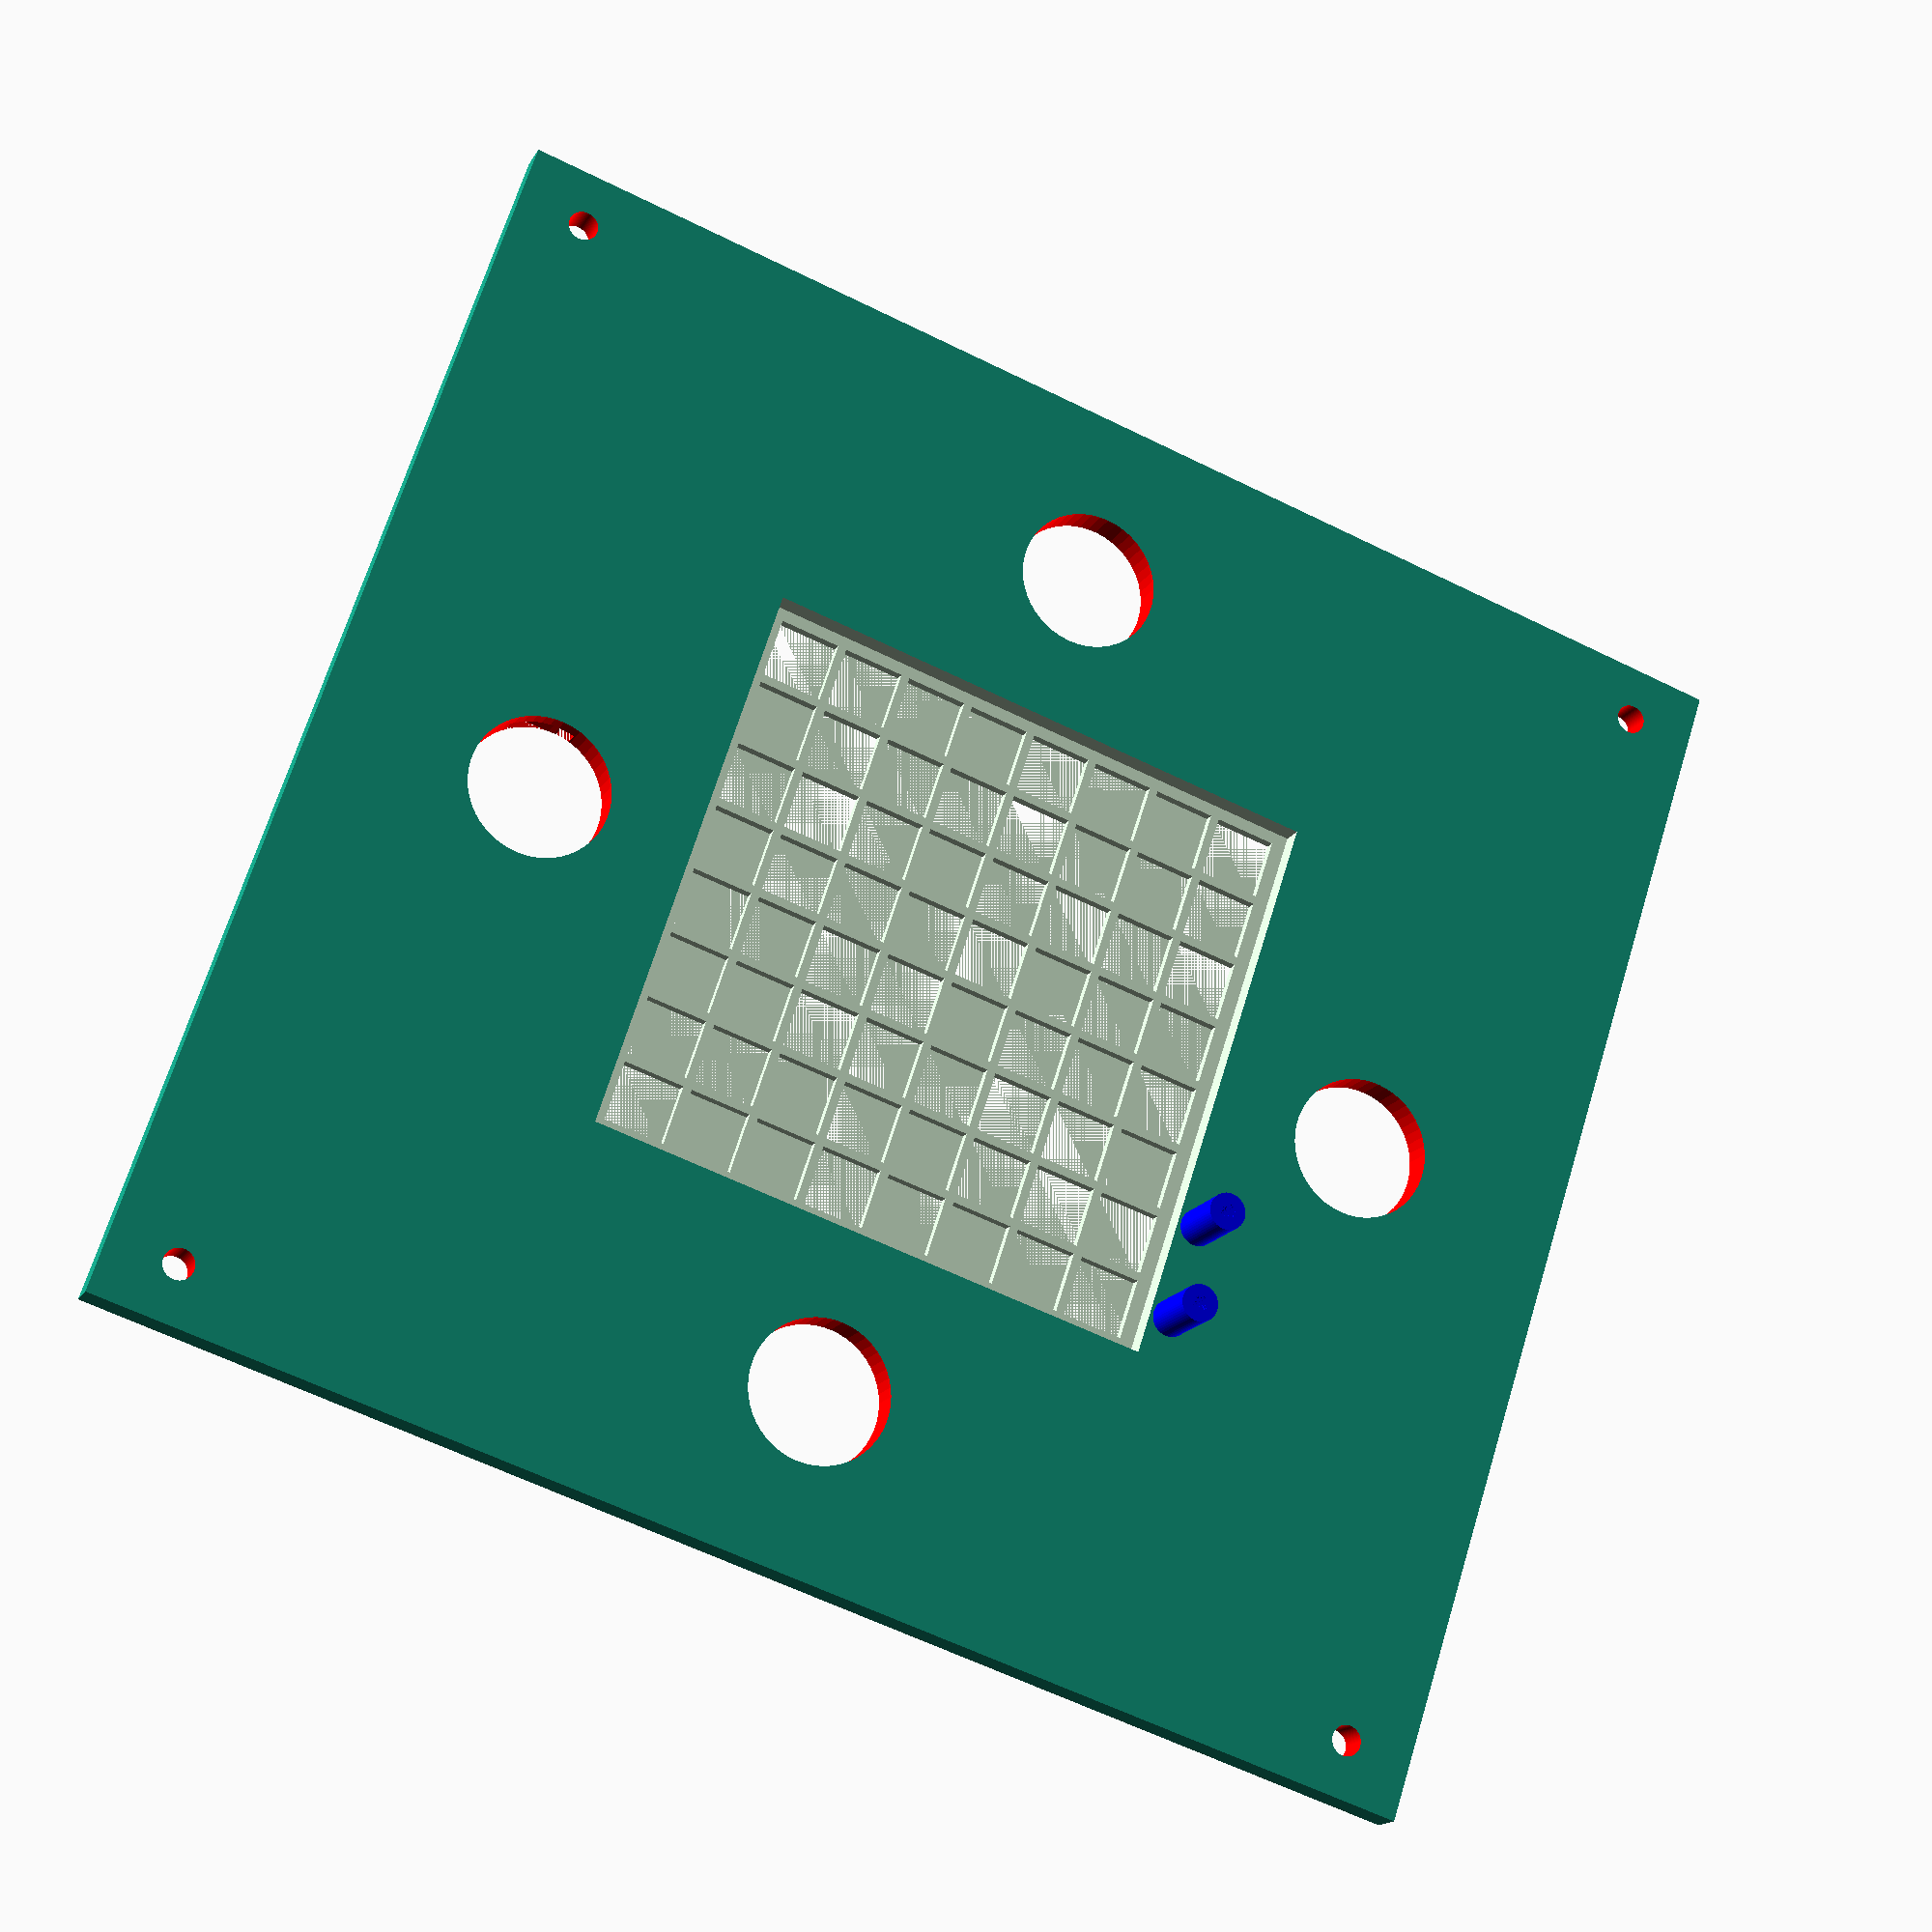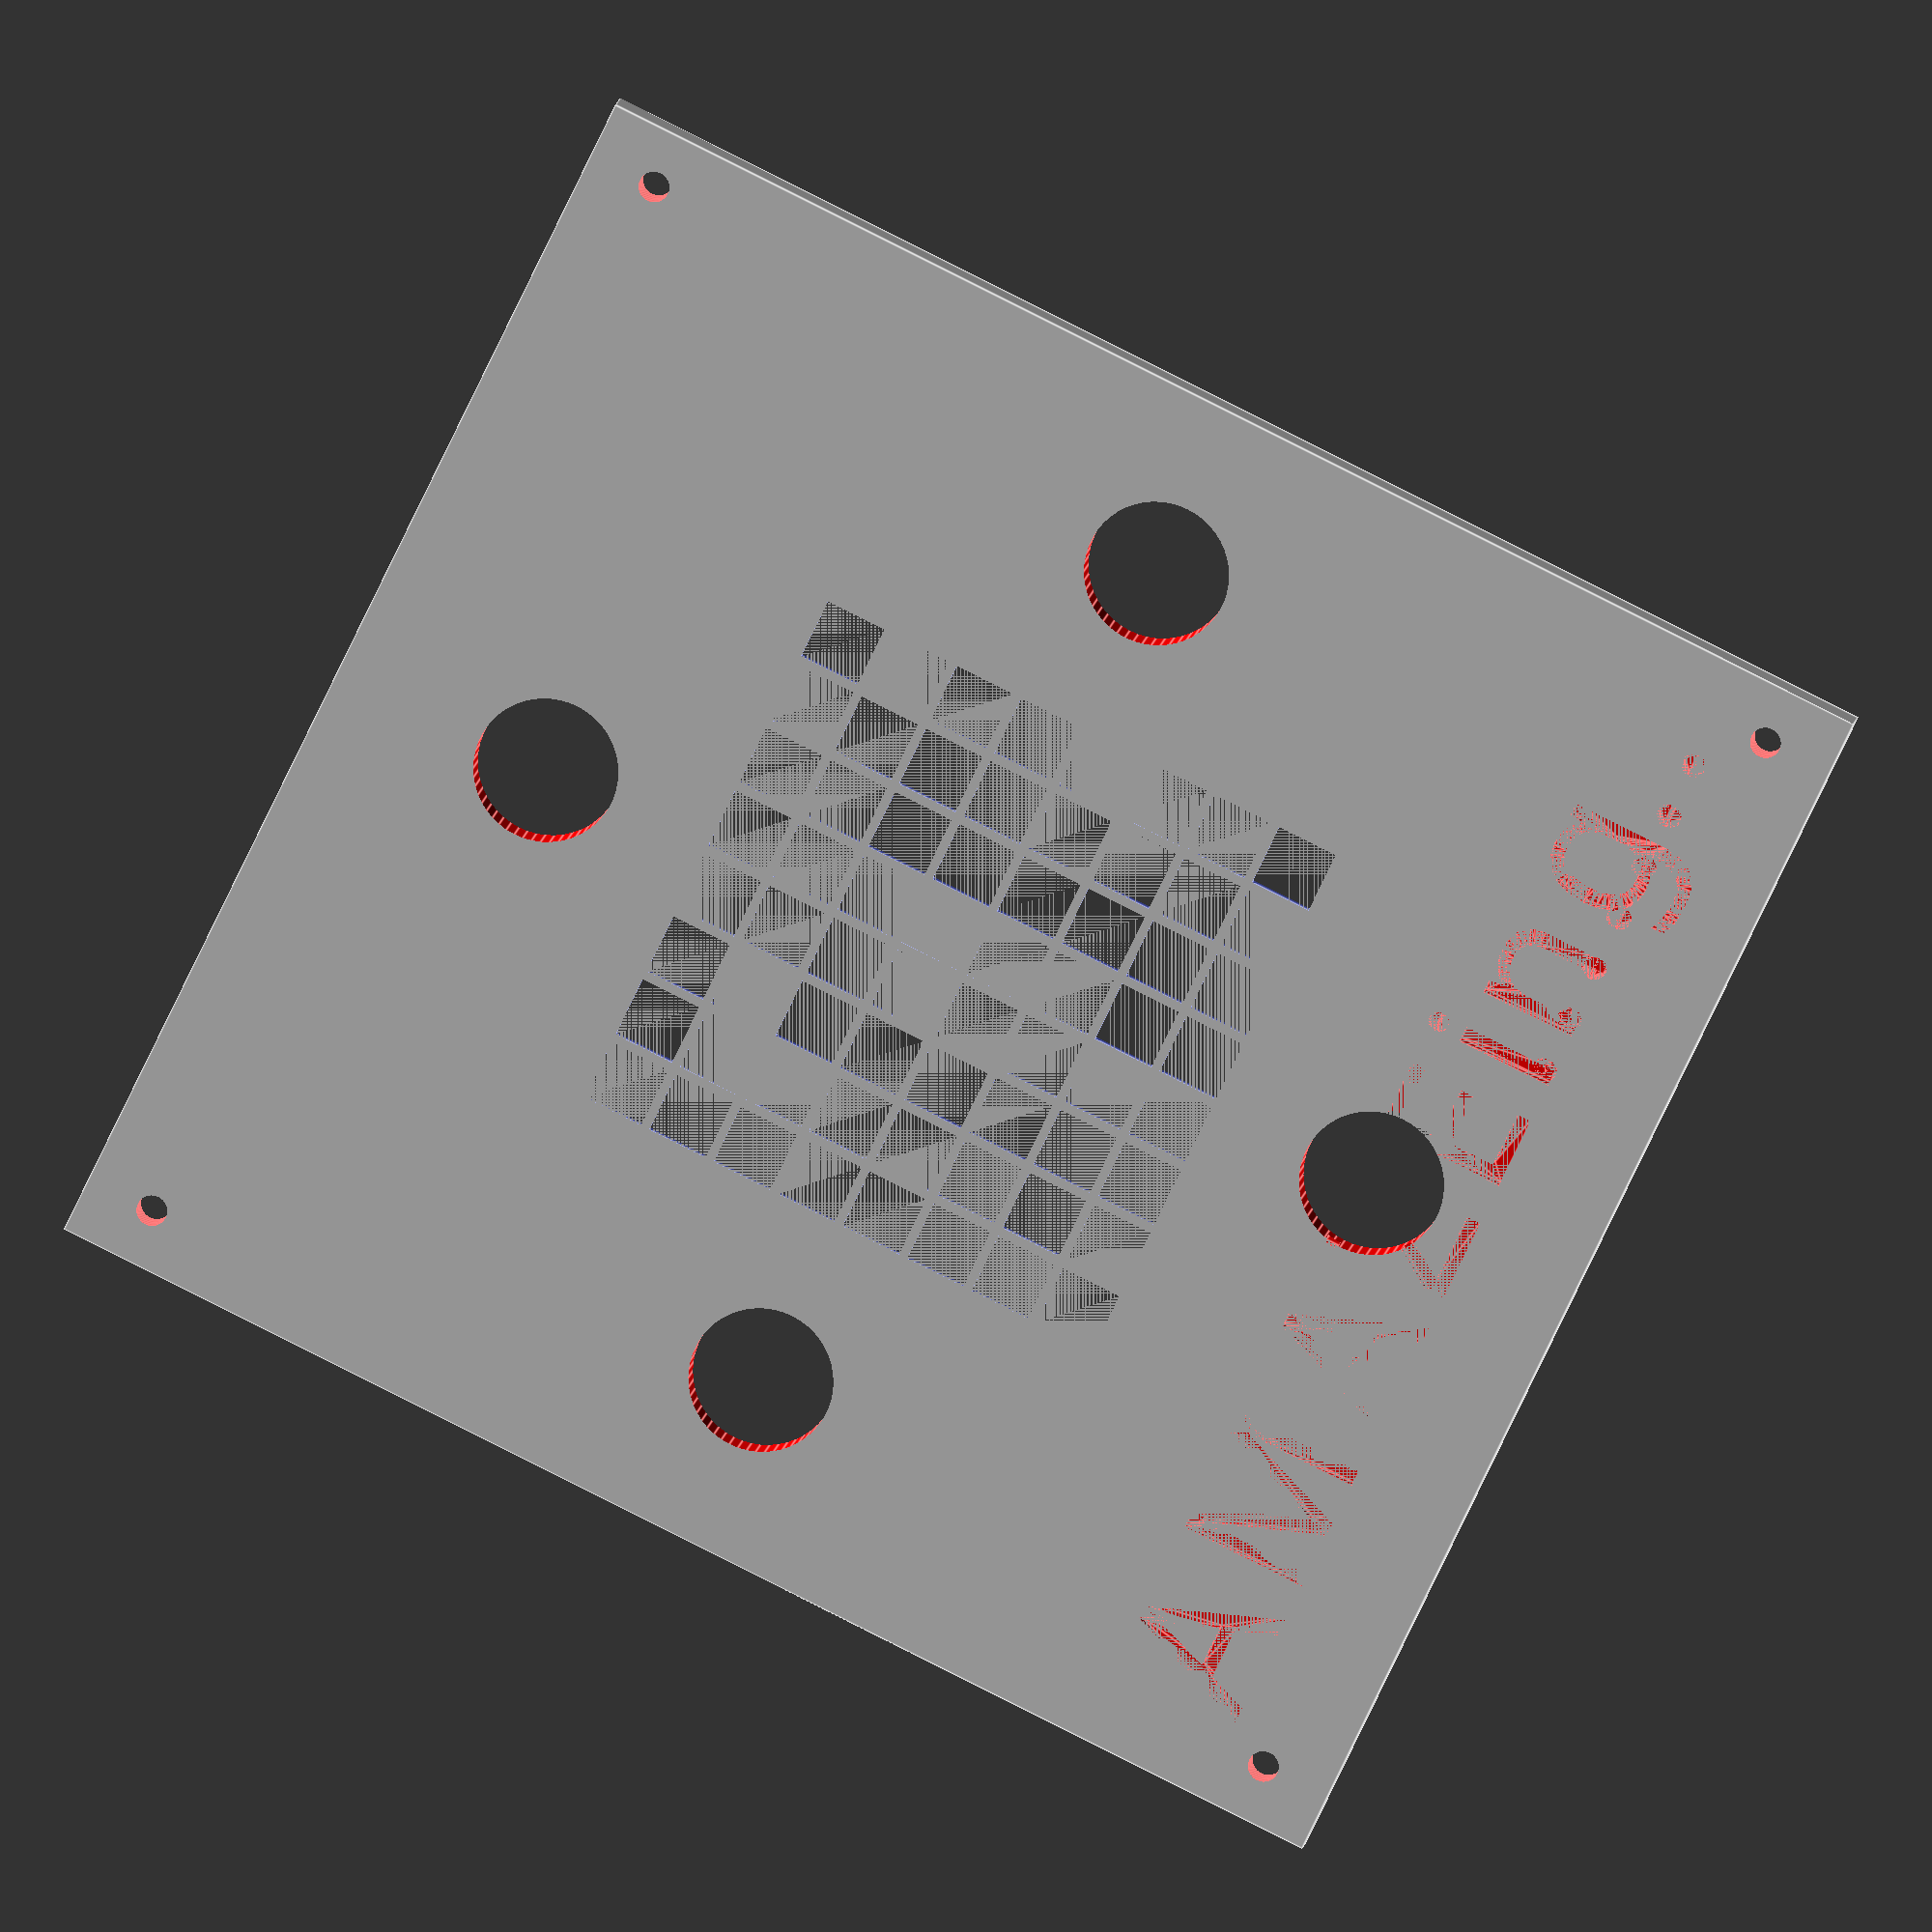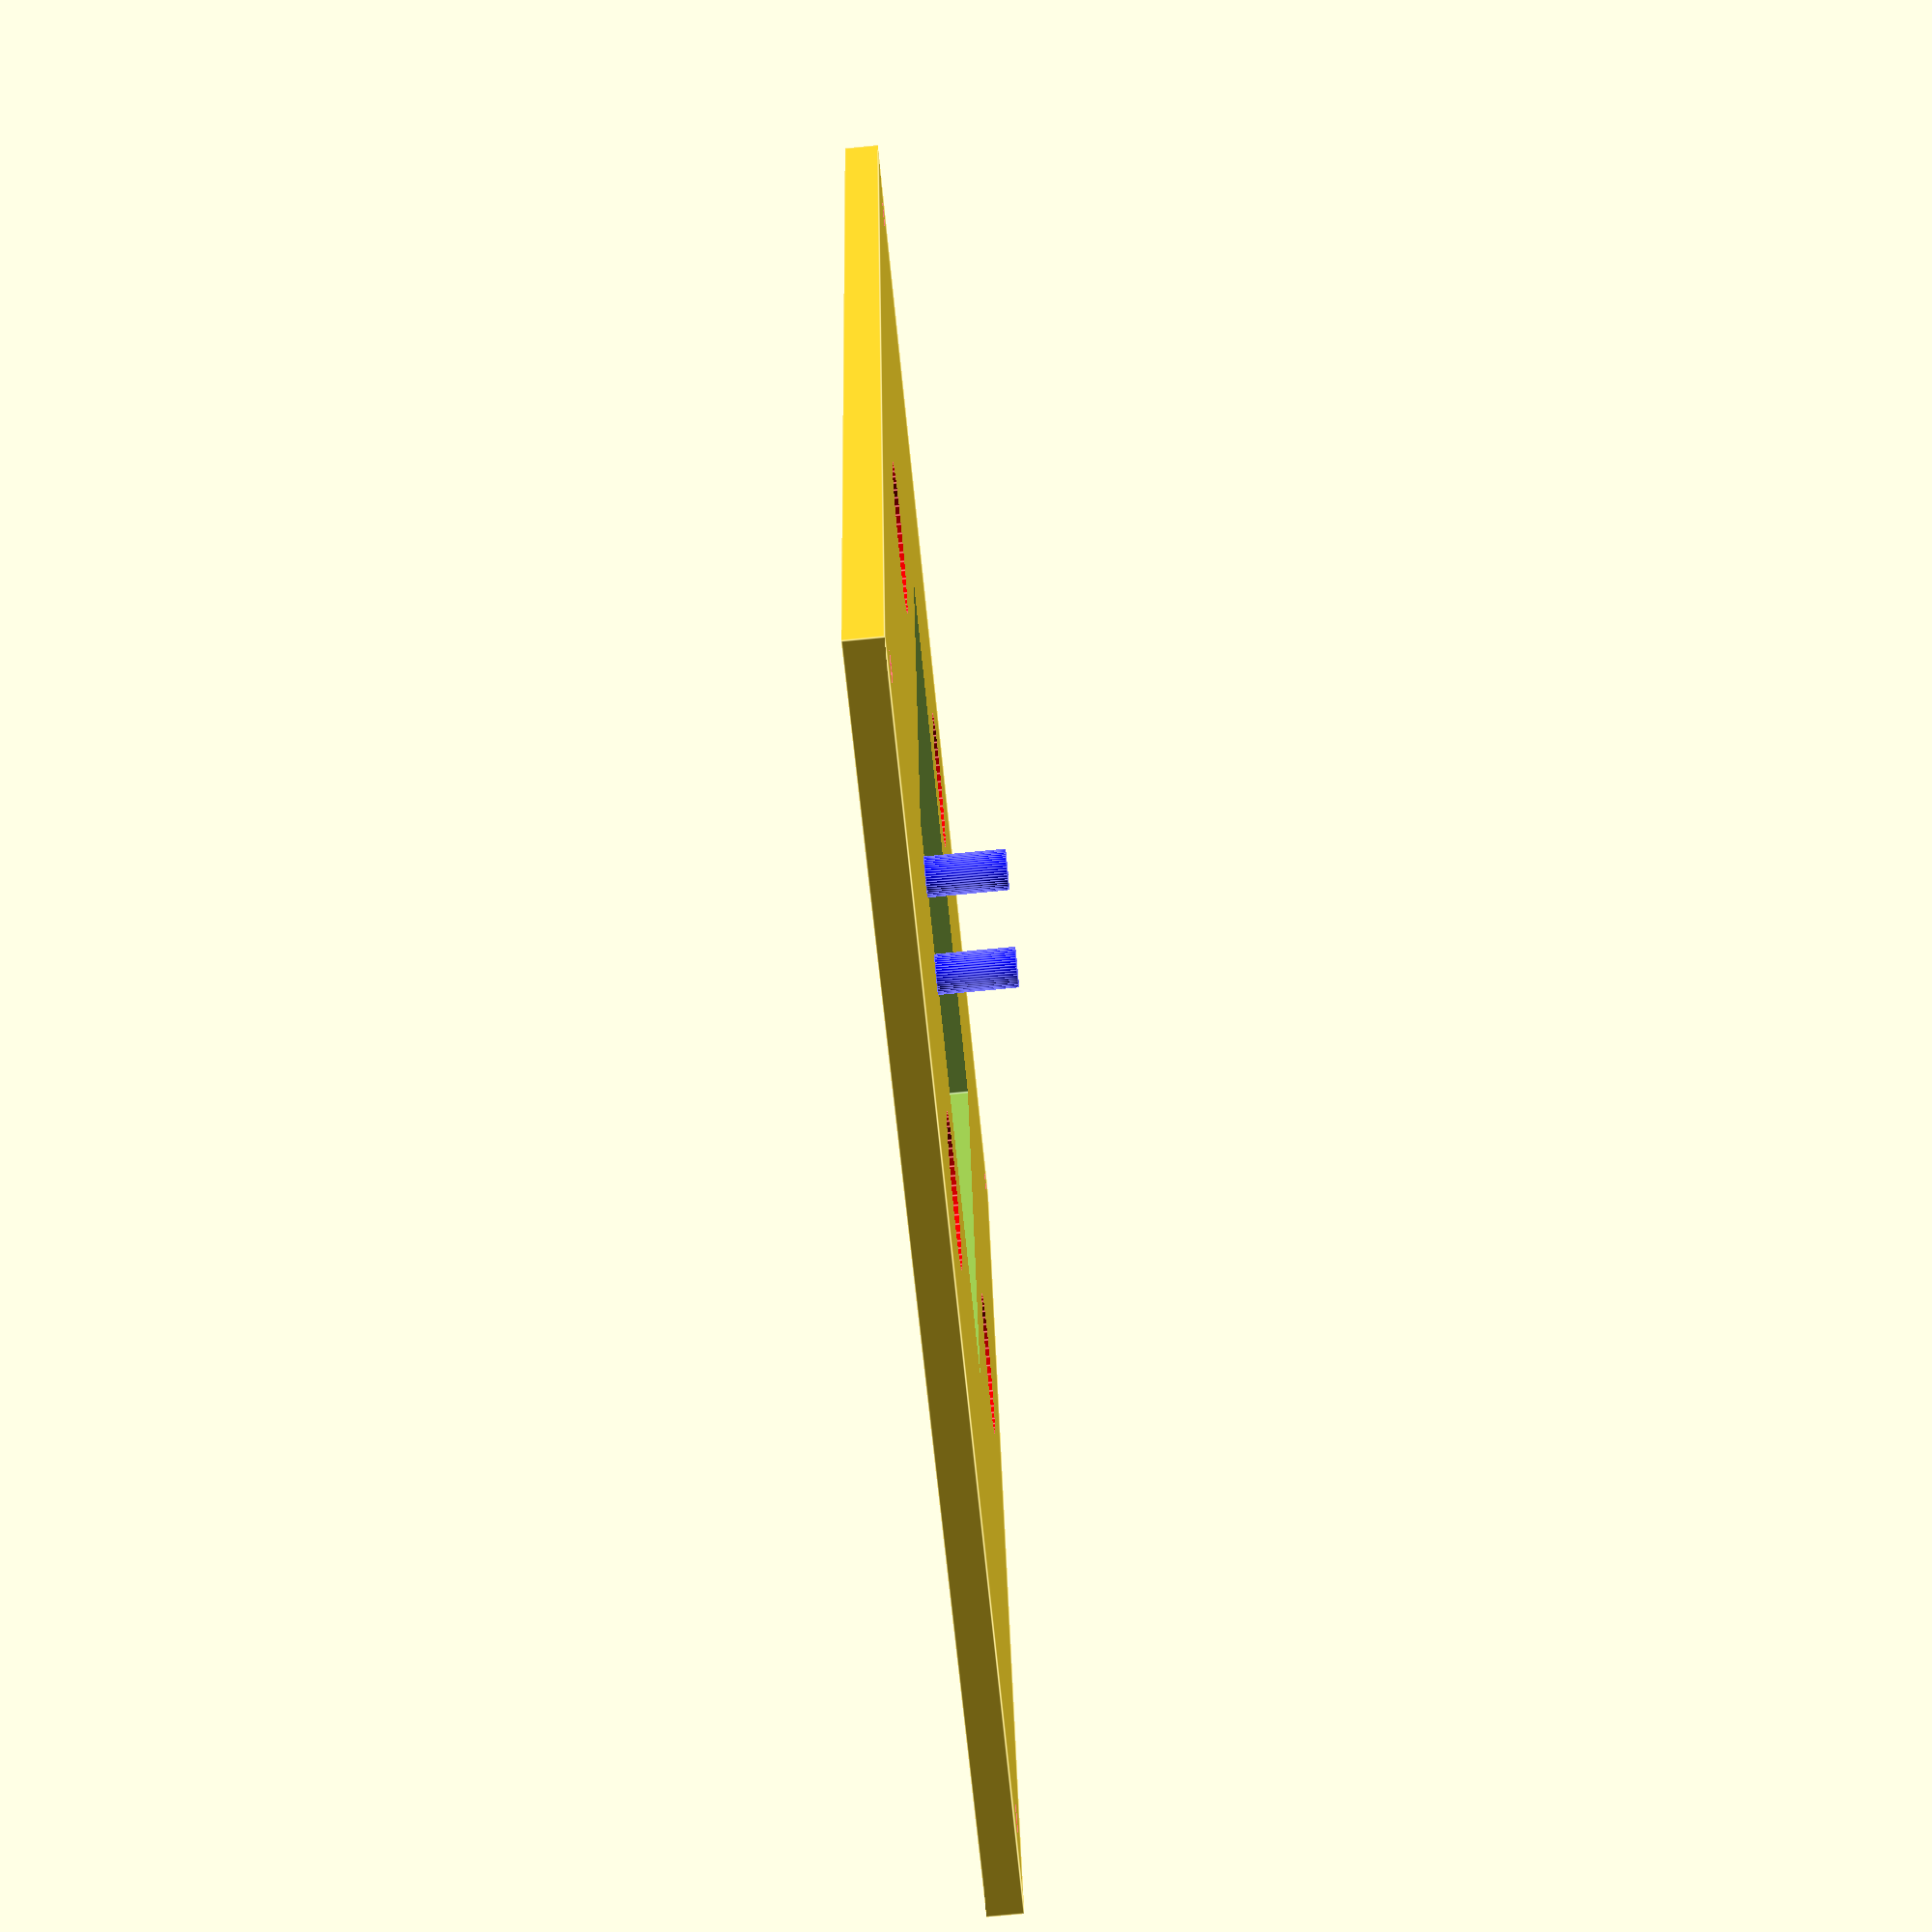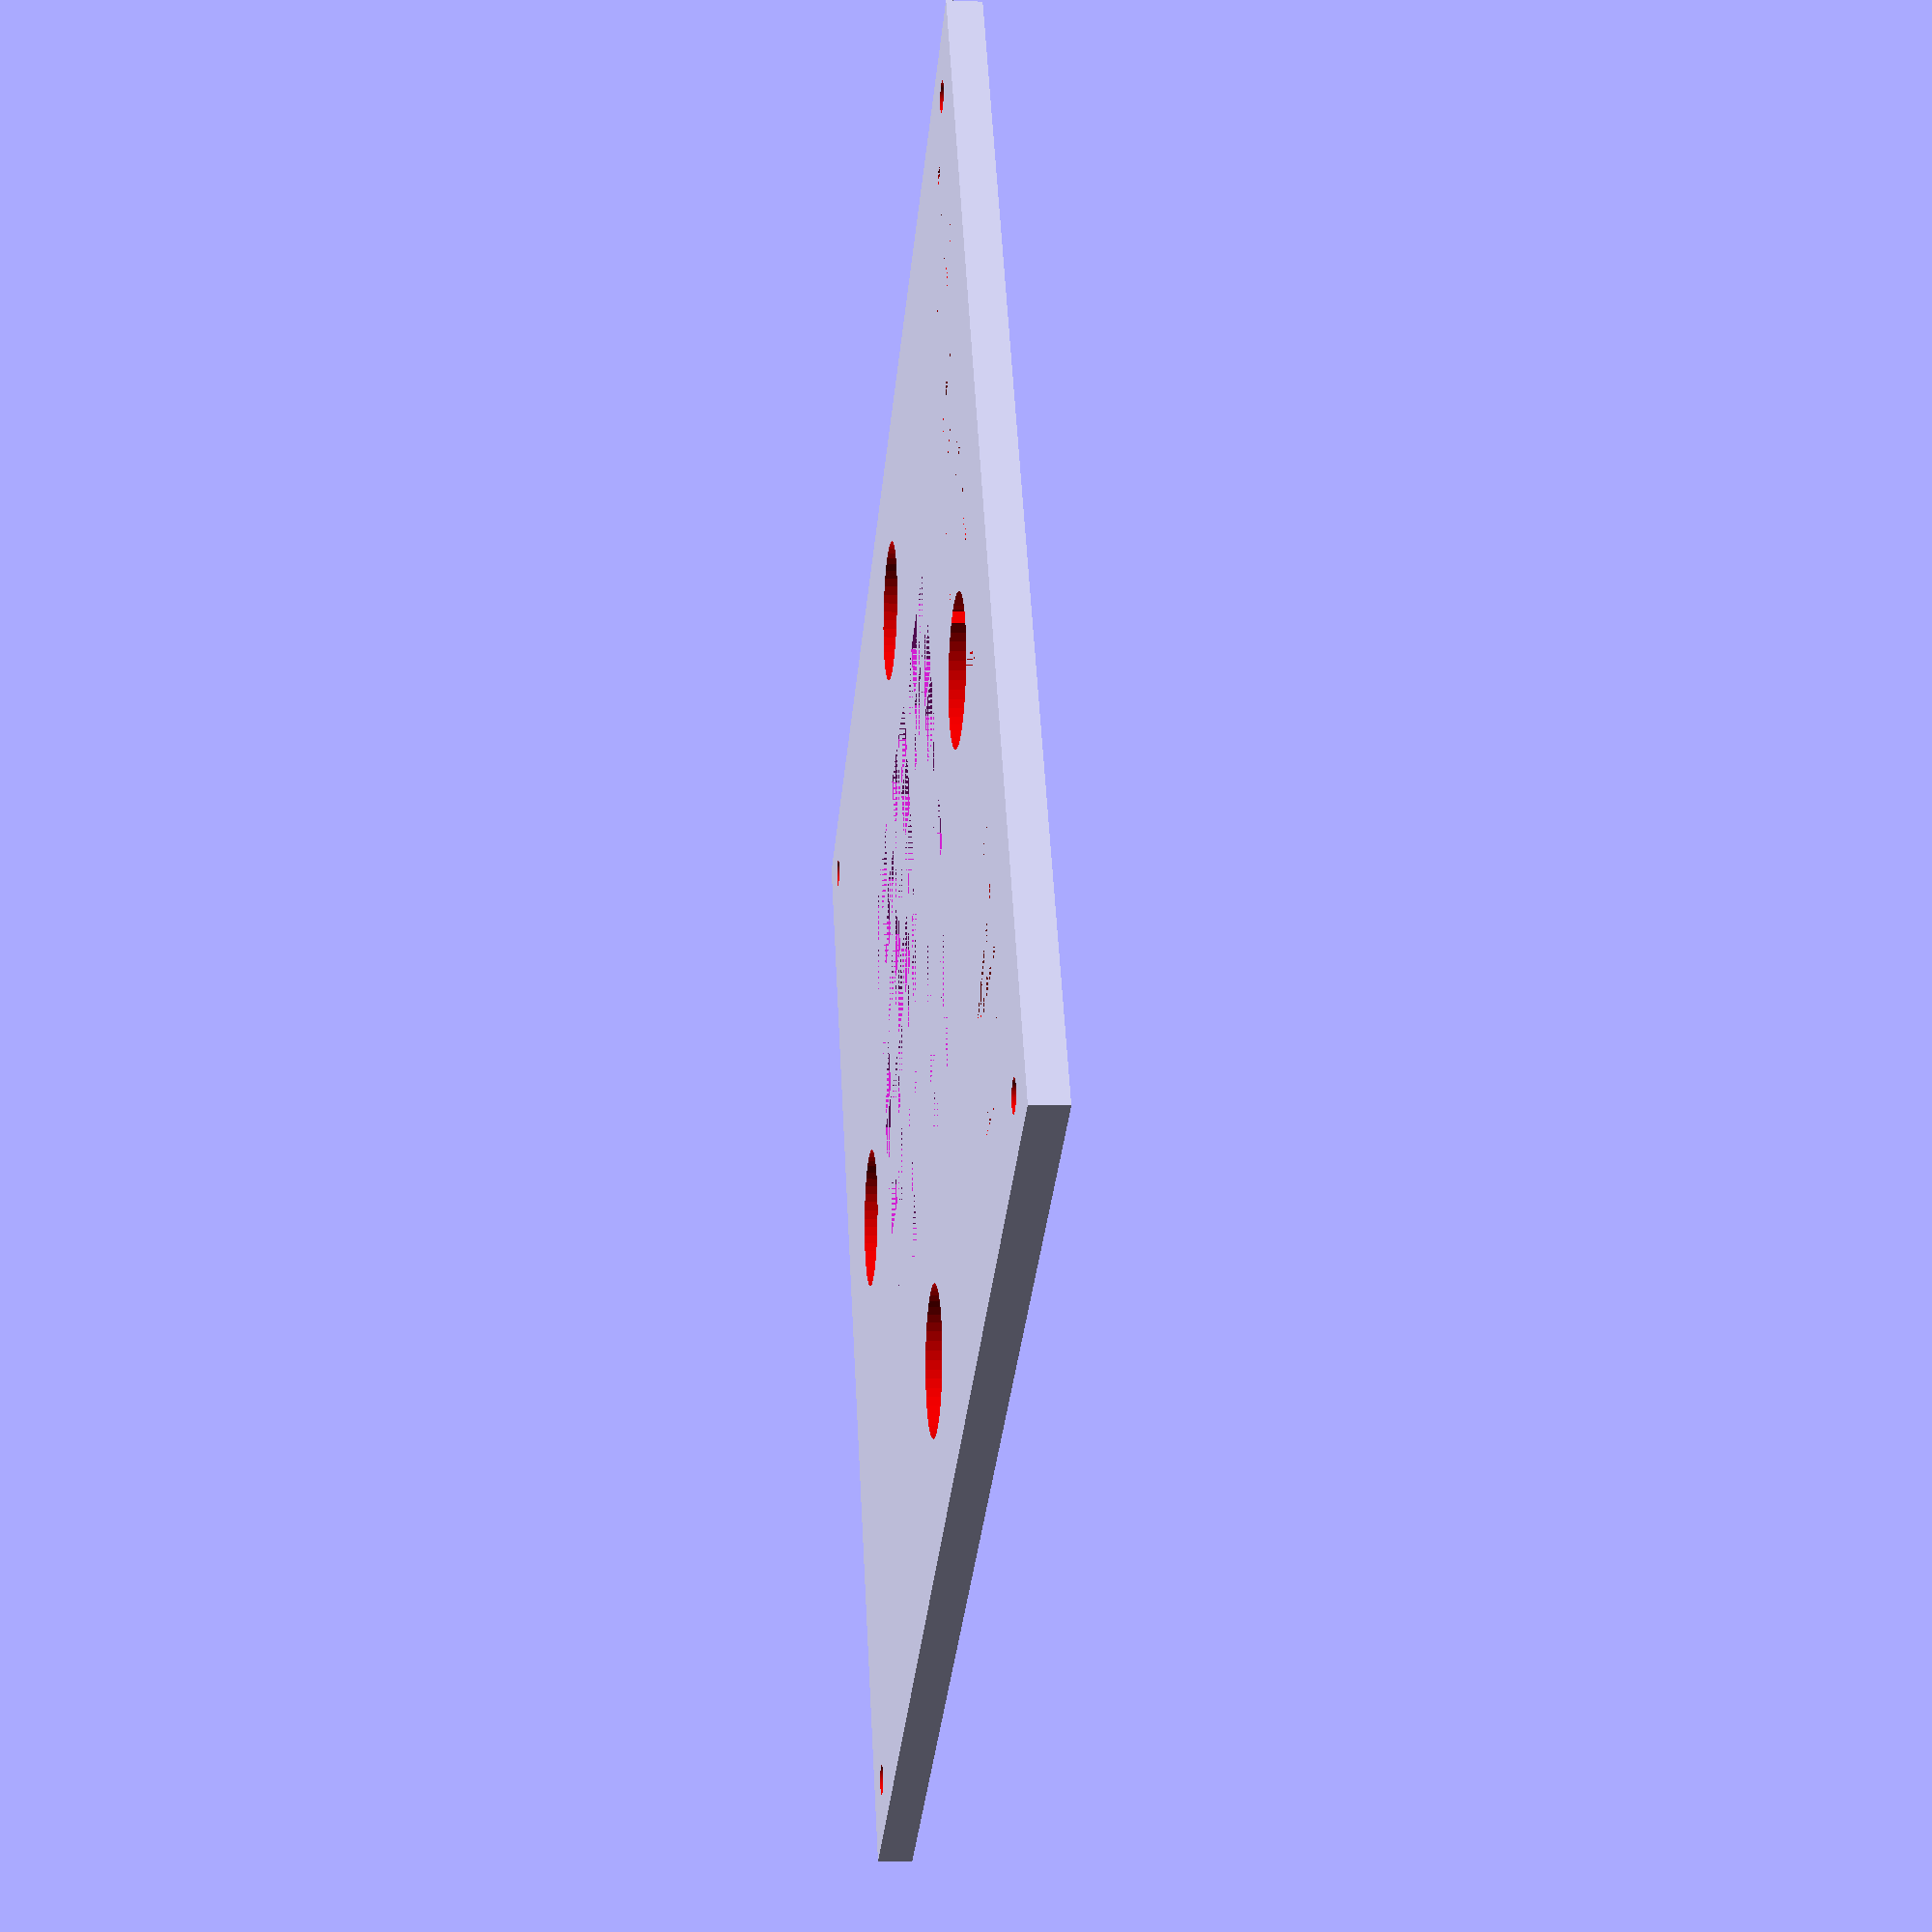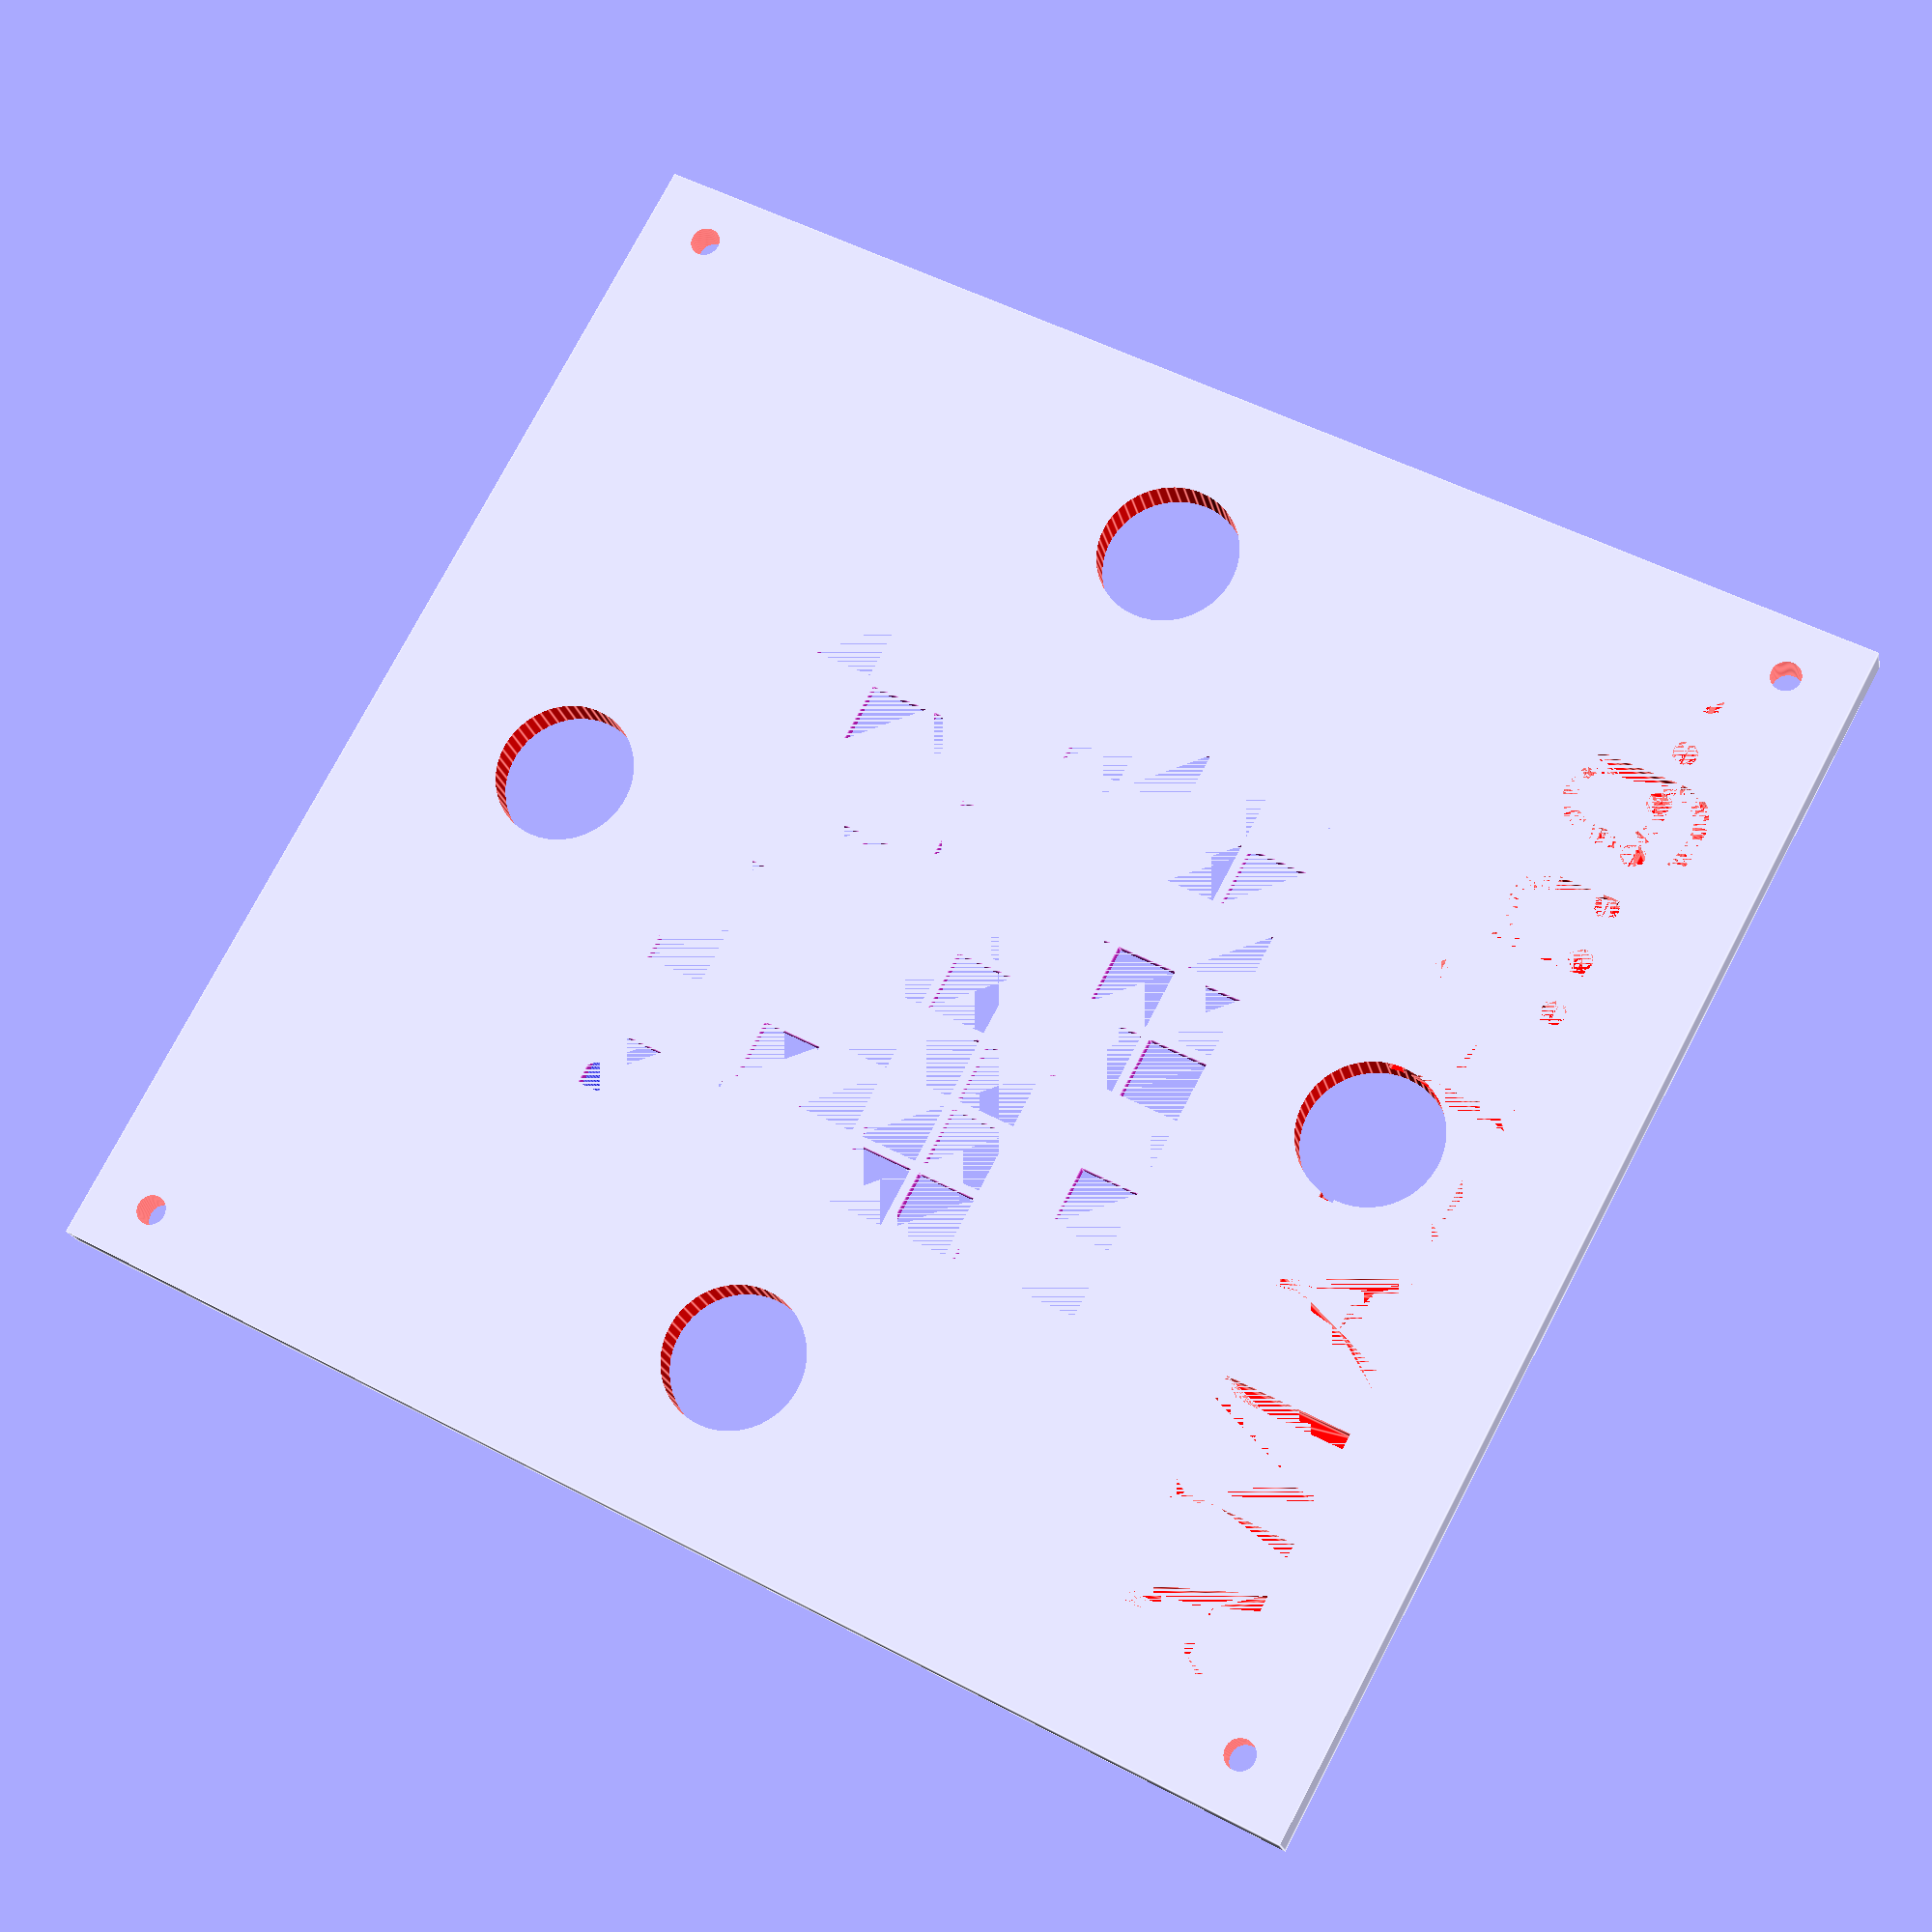
<openscad>
$fn=50;

// measurements for the base plate
width = 145;
height = 156;
thickness = 4;

difference(){
   // BASE PLATE
   translate([0,0,0])
   cube([width, height, thickness], center=true);

   // SCREW HOLES
   screw_hole = 3.5/2;
   dist_boarder = 6.5;

   color([1,0,0])
      translate([(145/2-dist_boarder),(145/2-dist_boarder + 4), 0])
         cylinder(h= height+1, r = screw_hole, center = true, $fn=100);

   color([1,0,0])
      translate([(145/2-dist_boarder)*-1,(145/2-dist_boarder+4), 0])
         cylinder(h= height+1, r = screw_hole, center = true, $fn=100);

   color([1,0,0])
      translate([(145/2-dist_boarder)*-1,(145/2-dist_boarder)*-1-4, 0])
         cylinder(h= height+1, r = screw_hole, center = true, $fn=100);

   color([1,0,0])
      translate([(145/2-dist_boarder),(145/2-dist_boarder)*-1-4, 0])
         cylinder(h= height+1, r = screw_hole, center = true, $fn=100);


   // BUTTONS
   button_hole = 16.5; // diameter
   x_offset = 52;
   y_offset = x_offset;

   // right
   color([1,0,0])
      translate([x_offset,0,0])
         cylinder(h = height+1, r = button_hole/2, center = true);

   // top
   color([1,0,0])
      translate([0,y_offset,0])
         cylinder(h = height+1, r = button_hole/2, center = true);

   // left
   color([1,0,0])
      translate([-x_offset,0,0])
         cylinder(h = height+1, r = button_hole/2, center = true);

   // bottom
   color([1,0,0])
      translate([0,-y_offset,0])
         cylinder(h = height+1, r = button_hole/2, center = true);
         
   // TEXT
  group(){
      color([1,0,0]) translate([63,-65,0]) rotate([0,180,0]) linear_extrude(2)
         text("AMAZE.......", font="Media Blackout:Regular", size = 15, spacing=1.2);
      color([1,0,0]) translate([-17.5,-65,0]) rotate([0,180,0]) linear_extrude(2)
         text("ing", font="Media Blackout", size = 15, spacing=1.2);
   }



   // LED MATRIX
   // WS2812 / WS2812b Led Matrix Diffuser by malebuffy

   PCB_HEIGHT = 66; // Size of PCB in mm
   PCB_WIDTH = 66; // Size of PCB in mm
   NUMBER_LEDS_HORIZONTAL=8; // Number of Leds in a row
   NUMBER_LEDS_VERTICAL=8;   // Number of Leds in a column
   DIFFUSER_HEIGHT = 2; // Height of diffuser
   LED_SIZE = 5; // Size of leds in mm
   DISTANCE_BETWEEN_LEDS=3.12; // Distance between leds in mm
   WALL_THINKESS=1; // Thinkess of walls
   PCB_BORDER = 0.4;  // PCB Outer Boarder in mm

   buffer=DISTANCE_BETWEEN_LEDS-WALL_THINKESS;
   translate([0,0,1])
         cube([67, 67, 3.5], center = true);
   group() {
      
      for ( i = [0:NUMBER_LEDS_HORIZONTAL-1] ) {
         translate([PCB_BORDER-32.5,(LED_SIZE+DISTANCE_BETWEEN_LEDS)*i-42.5+10,-1])

         for ( j = [0:NUMBER_LEDS_VERTICAL-1] ) {
            translate([(LED_SIZE+DISTANCE_BETWEEN_LEDS)*j,PCB_BORDER,-1])
            cube([LED_SIZE+buffer,LED_SIZE+buffer,DIFFUSER_HEIGHT+5]);    
         }
      }
   }
  
}



// TODO: neu aufhängung machen (durchmesser innen und aussen anpassen)
//positionierung anders machen wegen kabel für ledmatrix
mount_inner_diameter = 1.8;
difference(){
   color("blue") translate([17, 36, 2 + 0]) 
      cylinder(h = 8.5, d = mount_inner_diameter + 2.5);
   
   color("blue") translate([17, 36, 2 + 0])
      cylinder(h = 8.5, d = mount_inner_diameter);
   
}

difference(){
   color("blue") translate([17+11.3, 36, 2 + 0])
      cylinder(h = 8.5, d = mount_inner_diameter+2.5);
   
   color("blue") translate([17+11.3, 36, 2 + 0])
      cylinder(h = 8.5, d = mount_inner_diameter);
}





</openscad>
<views>
elev=196.6 azim=288.1 roll=200.5 proj=p view=wireframe
elev=168.7 azim=244.4 roll=352.4 proj=o view=edges
elev=255.9 azim=347.9 roll=264.5 proj=p view=edges
elev=8.3 azim=117.8 roll=263.4 proj=p view=wireframe
elev=19.5 azim=61.7 roll=191.5 proj=p view=edges
</views>
